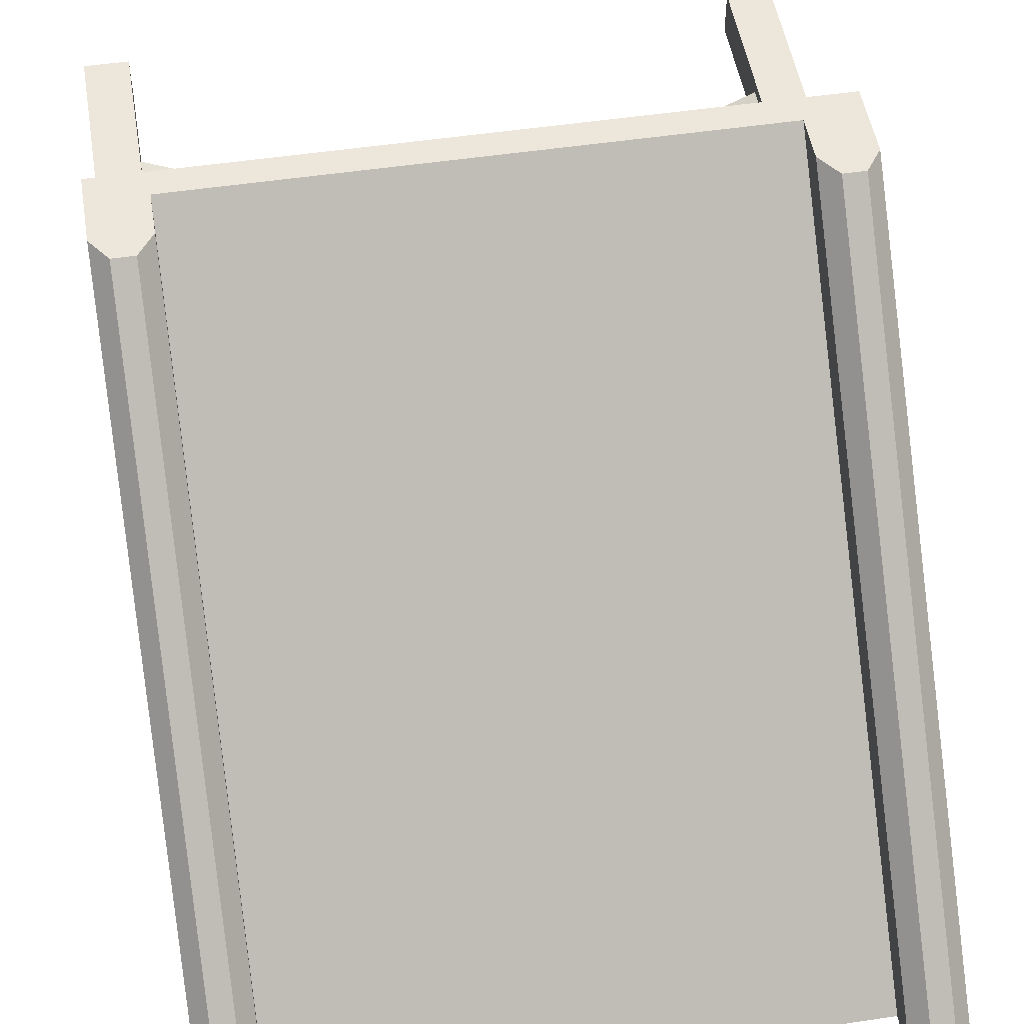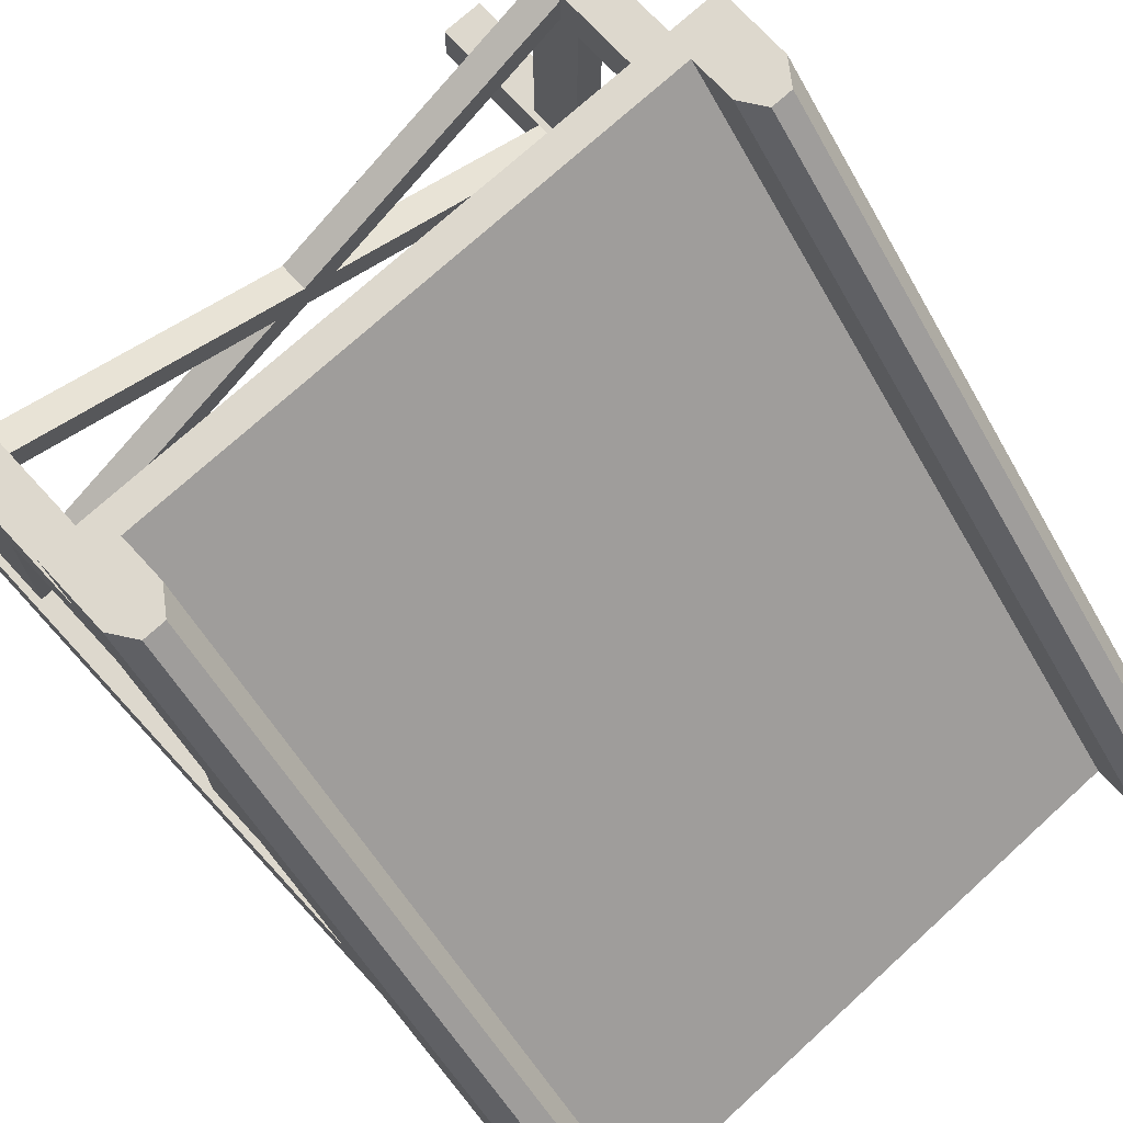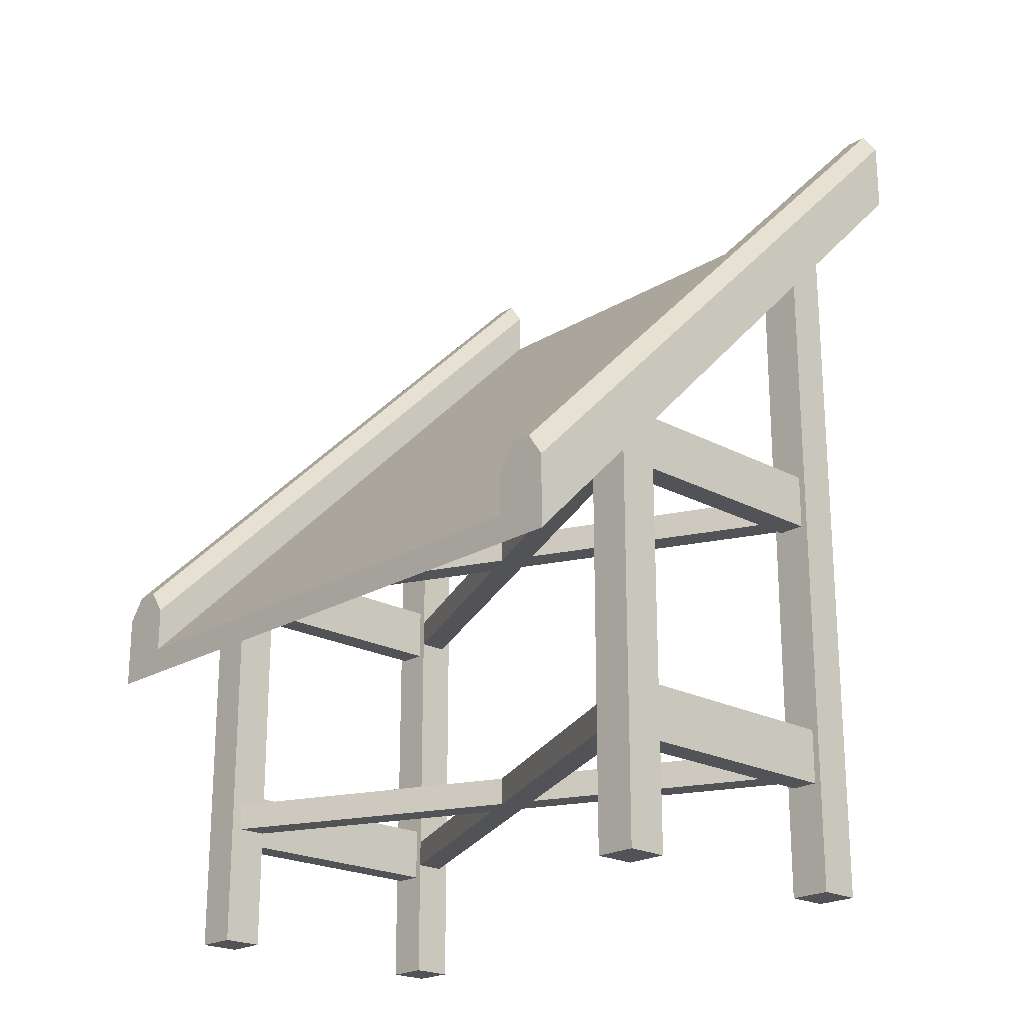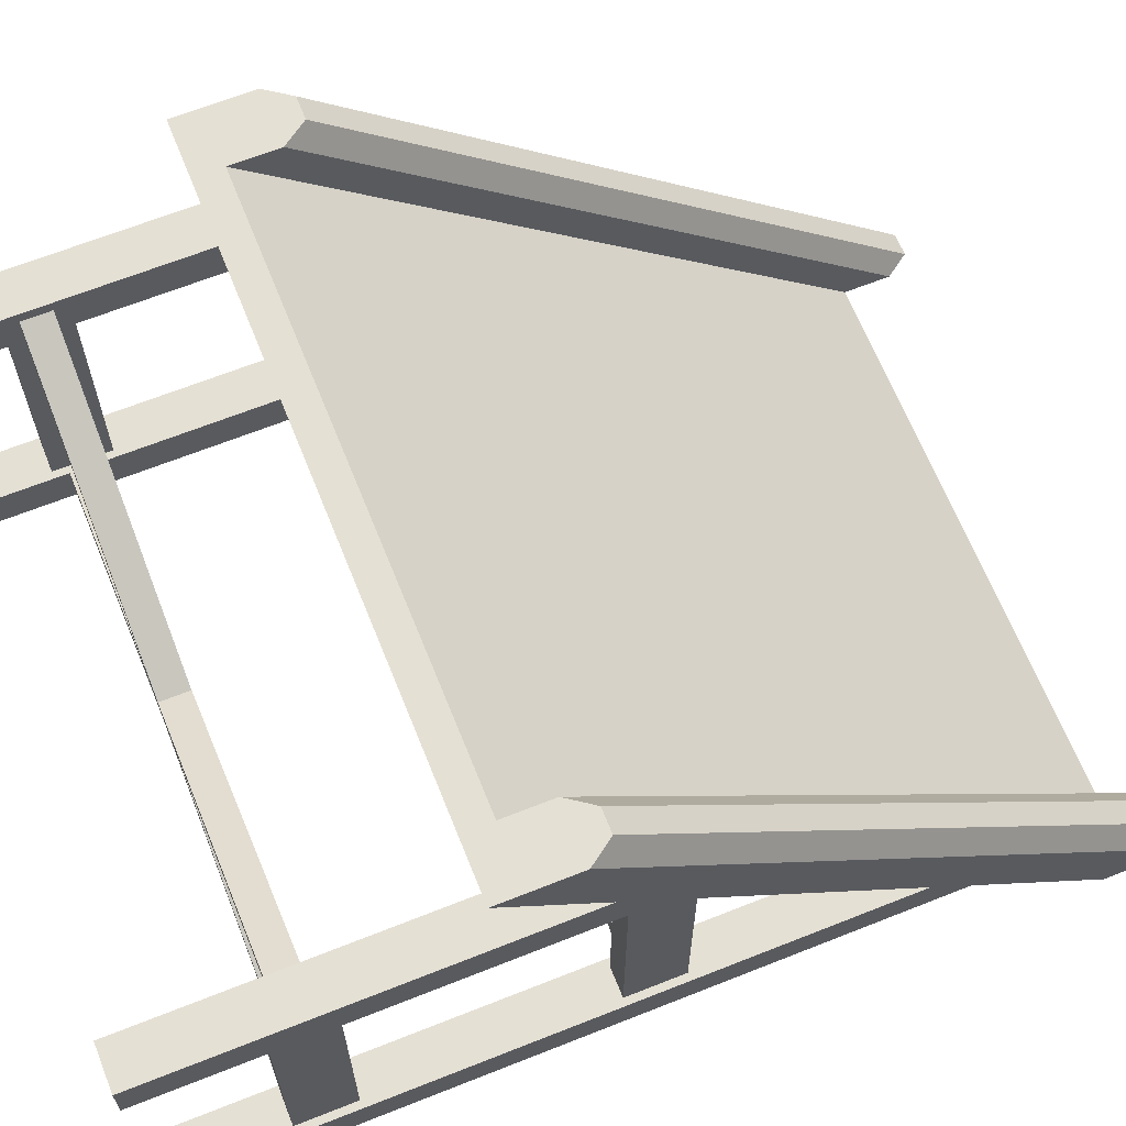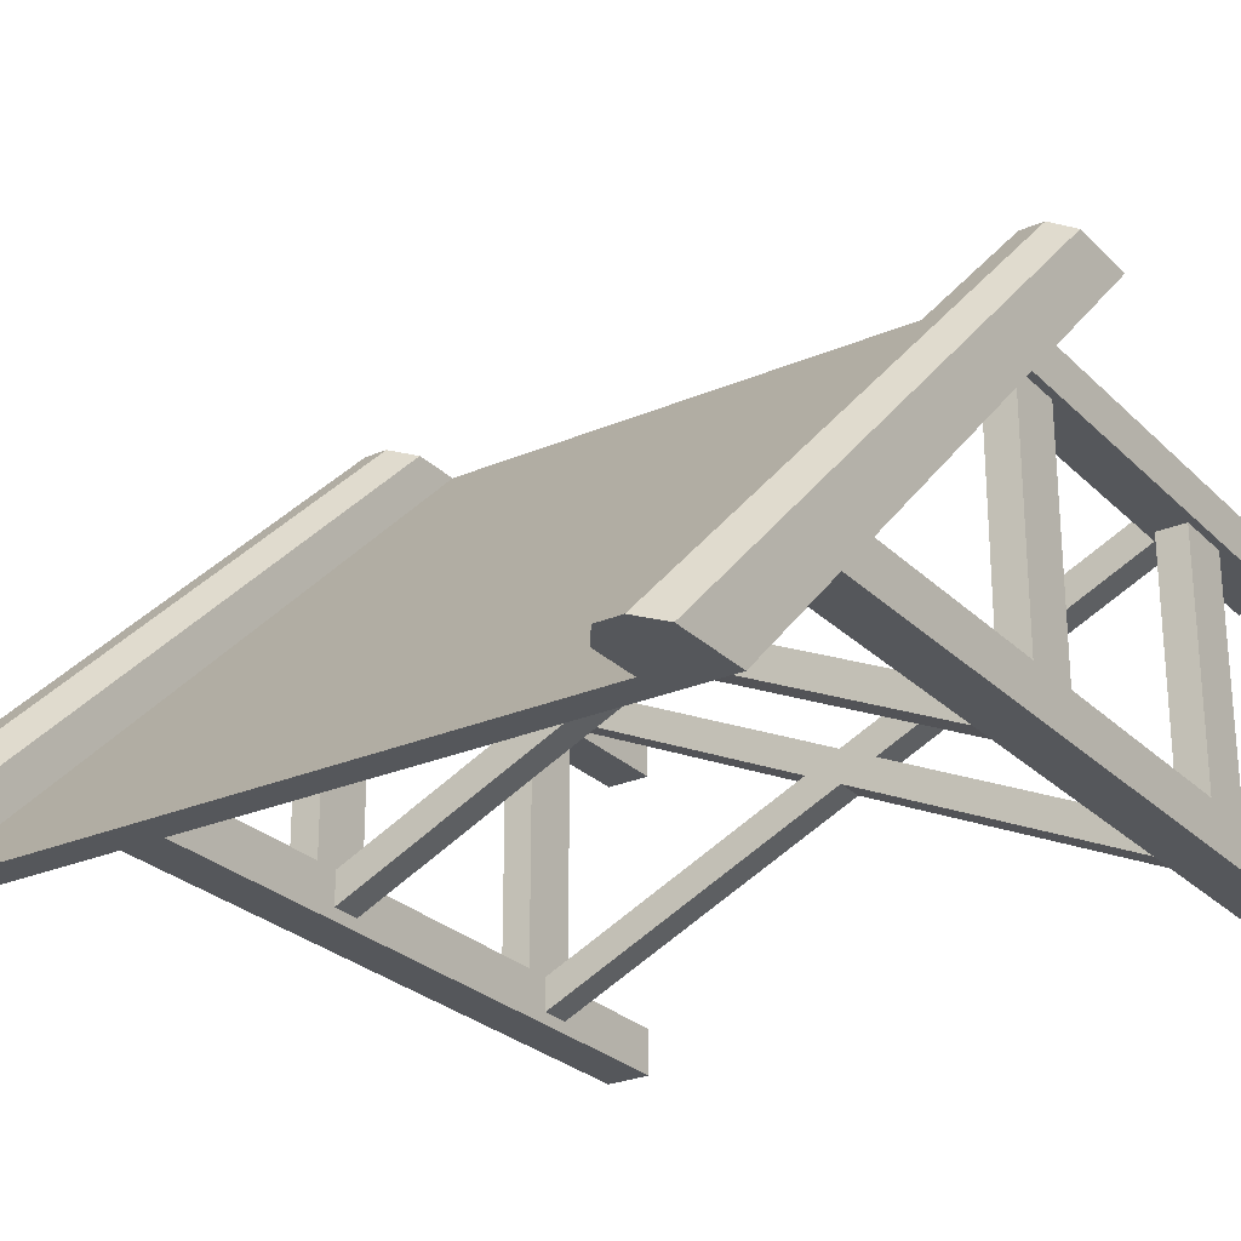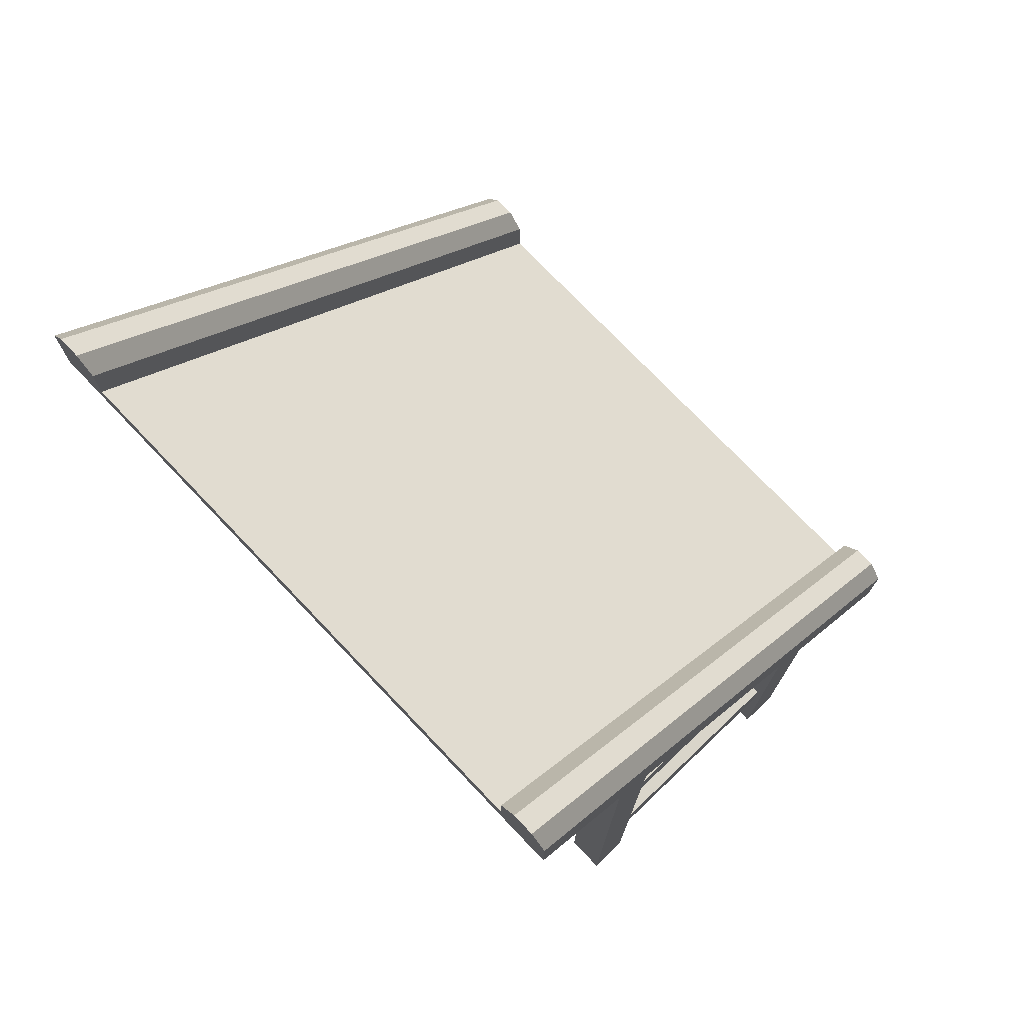
<metadata>
{"format":"obj","ext":"obj","renderer":"f3d","projection":"perspective","resolution":1024,"background":"white","views":[{"elev":50.4,"azim":170.6,"up":"+Z"},{"elev":72.2,"azim":137.5,"up":"+Z"},{"elev":-21.7,"azim":46.6,"up":"+Y"},{"elev":65.6,"azim":68.2,"up":"+Z"},{"elev":-26.6,"azim":-146.0,"up":"+Z"},{"elev":74.5,"azim":-133.6,"up":"+Y"}]}
</metadata>
<code>
o object1
g object1
v -0.5 0.5 0.5
v 0.5 0.5 0.5
v 0.5 0.55 0.5
v -0.5 0.55 0.5
v -0.5 1.55 -0.5
v 0.5 1.55 -0.5
v 0.5 1.5 -0.5
v -0.5 1.5 -0.5
f 1 2 4
f 2 3 4
f 5 4 3
f 5 3 6
f 7 8 6
f 8 5 6
f 6 3 7
f 3 2 7
f 8 1 4
f 8 4 5
f 7 2 8
f 2 1 8
o object2
g object2
v -0.6 1.633 -0.5
v -0.6 0.6326 0.5
v -0.6 0.5 0.5
v -0.6 1.5 -0.5
v -0.5 1.633 -0.5
v -0.5 0.6326 0.5
v -0.5 0.5 0.5
v -0.5 1.5 -0.5
v -0.53 1.675 -0.5
v -0.57 1.675 -0.5
v -0.53 0.675 0.5
v -0.57 0.675 0.5
f 12 11 10
f 12 10 9
f 13 14 16
f 14 15 16
f 16 15 12
f 15 11 12
f 9 18 17
f 16 12 9
f 9 13 16
f 9 17 13
f 19 20 10
f 10 15 14
f 10 11 15
f 14 19 10
f 18 20 19
f 18 19 17
f 9 10 20
f 9 20 18
f 17 19 13
f 19 14 13
o object3
g object3
v 0.5 1.633 -0.5
v 0.5 0.6326 0.5
v 0.5 0.5 0.5
v 0.5 1.5 -0.5
v 0.6 1.633 -0.5
v 0.6 0.6326 0.5
v 0.6 0.5 0.5
v 0.6 1.5 -0.5
v 0.53 1.675 -0.5
v 0.57 1.675 -0.5
v 0.53 0.675 0.5
v 0.57 0.675 0.5
f 24 23 22
f 24 22 21
f 25 26 28
f 26 27 28
f 28 27 24
f 27 23 24
f 21 29 30
f 24 21 25
f 25 28 24
f 21 30 25
f 32 31 22
f 26 22 23
f 23 27 26
f 26 32 22
f 32 30 31
f 30 29 31
f 30 32 25
f 32 26 25
f 21 22 31
f 21 31 29
o object4
g object4
v 0.5125 0 -0.2875
v 0.5875 0 -0.2875
v 0.5875 0 -0.2125
v 0.5125 0 -0.2125
v 0.5125 1.35 -0.2875
v 0.5875 1.35 -0.2875
v 0.5875 1.35 -0.2125
v 0.5125 1.35 -0.2125
v 0.5875 0.75 -0.2125
v 0.5875 0.25 -0.2125
v 0.575 0.25 -0.2125
v 0.575 0.2 -0.2125
v 0.525 0.2 -0.2125
v 0.525 0.25 -0.2125
v 0.5125 0.25 -0.2125
v 0.5125 0.225 -0.2125
v 0.525 0.75 -0.2125
v 0.525 0.8 -0.2125
v 0.575 0.8 -0.2125
v 0.575 0.75 -0.2125
v 0.5125 0.775 -0.2125
v 0.5125 0.75 -0.2125
v 0.575 0.7 -0.2125
v 0.525 0.7 -0.2125
v 0.5125 0.725 -0.2125
v 0.5125 0.275 -0.2125
v 0.525 0.3 -0.2125
v 0.575 0.3 -0.2125
v 0.5125 0.775 -0.2677
v 0.5125 0.725 -0.2677
v 0.5125 0.275 -0.2677
v 0.5125 0.225 -0.2677
v -0.5875 0 -0.2875
v -0.5125 0 -0.2875
v -0.5125 0 -0.2125
v -0.5875 0 -0.2125
v -0.5875 1.35 -0.2875
v -0.5875 1.35 -0.2125
v -0.5875 0.25 -0.2125
v -0.5875 0.75 -0.2125
v -0.5125 1.35 -0.2875
v -0.5125 1.35 -0.2125
v -0.525 0.25 -0.2125
v -0.525 0.2 -0.2125
v -0.575 0.2 -0.2125
v -0.575 0.25 -0.2125
v -0.5125 0.225 -0.2125
v -0.5125 0.25 -0.2125
v -0.575 0.75 -0.2125
v -0.575 0.8 -0.2125
v -0.525 0.8 -0.2125
v -0.525 0.75 -0.2125
v -0.5125 0.75 -0.2125
v -0.5125 0.775 -0.2125
v -0.525 0.7 -0.2125
v -0.575 0.7 -0.2125
v -0.575 0.3 -0.2125
v -0.525 0.3 -0.2125
v -0.5125 0.275 -0.2125
v -0.5125 0.725 -0.2125
v -0.05892 0.275 -0
v -0.05892 0.225 -0
v -0.5125 0.225 0.2677
v -0.5125 0.225 0.2125
v -0.5125 0.225 -0.2677
v -0 0.225 -0.02761
v 0.05892 0.225 -0
v 0.5125 0.225 0.2125
v 0.5125 0.225 0.2677
v -0 0.225 0.02761
v -0.5125 0.275 0.2677
v -0 0.275 0.02761
v 0.5125 0.275 0.2677
v 0.5125 0.275 0.2125
v 0.05892 0.275 -0
v 0.5125 0.25 0.2125
v -0 0.275 -0.02761
v -0.5125 0.275 -0.2677
v -0.5125 0.275 0.2125
v -0.5125 0.25 0.2125
v -0.5125 0.775 -0.2677
v -0.5125 0.725 -0.2677
v -0.05892 0.775 -0
v -0.05892 0.725 -0
v -0.5125 0.725 0.2677
v -0.5125 0.725 0.2125
v -0 0.725 -0.02761
v 0.05892 0.725 -0
v 0.5125 0.725 0.2125
v 0.5125 0.725 0.2677
v -0 0.725 0.02761
v -0.5125 0.775 0.2677
v -0 0.775 0.02761
v 0.5125 0.775 0.2677
v 0.5125 0.775 0.2125
v 0.05892 0.775 -0
v -0 0.775 -0.02761
v -0.5125 0.775 0.2125
v 0.5125 0.8 0.2125
v 0.5125 0.8 0.2875
v 0.5125 0 0.2875
v 0.5125 0 0.2125
v 0.5875 0 0.2125
v 0.5875 0 0.2875
v 0.5875 0.8 0.2125
v 0.5875 0.8 0.2875
v 0.5875 0.25 0.2125
v 0.525 0.8 0.2125
v 0.575 0.8 0.2125
v 0.575 0.25 0.2125
v 0.575 0.2 0.2125
v 0.525 0.2 0.2125
v 0.525 0.25 0.2125
v 0.525 0.3 0.2125
v 0.575 0.3 0.2125
v 0.575 0.7 0.2125
v 0.525 0.7 0.2125
v -0.5125 0.8 0.2125
v -0.5125 0.8 0.2875
v -0.5125 0 0.2875
v -0.5125 0 0.2125
v -0.5875 0 0.2125
v -0.5875 0 0.2875
v -0.5875 0.8 0.2125
v -0.5875 0.8 0.2875
v -0.5875 0.25 0.2125
v -0.575 0.8 0.2125
v -0.525 0.8 0.2125
v -0.525 0.25 0.2125
v -0.525 0.2 0.2125
v -0.575 0.2 0.2125
v -0.575 0.25 0.2125
v -0.575 0.3 0.2125
v -0.525 0.3 0.2125
v -0.525 0.7 0.2125
v -0.575 0.7 0.2125
f 33 34 35
f 33 35 36
f 40 39 38
f 40 38 37
f 37 38 33
f 38 34 33
f 42 35 34
f 34 38 41
f 38 39 41
f 41 42 34
f 46 47 48
f 45 48 35
f 44 35 42
f 60 42 41
f 41 52 55
f 51 41 39
f 39 40 51
f 40 53 50
f 53 49 50
f 56 49 57
f 57 58 59
f 56 57 59
f 49 54 57
f 53 54 49
f 40 50 51
f 51 52 41
f 41 55 60
f 55 56 60
f 56 59 60
f 60 43 42
f 42 43 44
f 44 45 35
f 48 36 35
f 58 46 59
f 58 47 46
f 45 46 48
f 36 48 64
f 33 64 63
f 63 58 62
f 62 61 37
f 61 40 37
f 61 53 40
f 58 57 62
f 37 33 62
f 33 63 62
f 33 36 64
f 65 66 67
f 65 67 68
f 65 68 71
f 69 65 72
f 72 70 69
f 65 71 72
f 70 74 73
f 70 73 69
f 79 80 75
f 90 75 91
f 89 90 88
f 88 81 72
f 82 70 72
f 82 74 70
f 83 86 74
f 84 85 86
f 92 84 87
f 92 85 84
f 83 84 86
f 82 83 74
f 72 81 82
f 72 71 89
f 77 71 68
f 68 76 77
f 77 78 71
f 89 88 72
f 71 78 89
f 90 87 88
f 90 92 87
f 90 91 92
f 75 80 91
f 68 79 76
f 68 67 79
f 79 75 76
f 69 73 65
f 73 66 65
f 80 79 94
f 94 93 80
f 93 91 80
f 99 100 101
f 98 99 102
f 102 95 94
f 94 79 97
f 95 96 94
f 94 97 98
f 98 102 94
f 99 101 102
f 98 64 99
f 64 48 99
f 103 95 102
f 103 102 104
f 104 102 105
f 102 101 105
f 107 106 108
f 108 100 99
f 108 99 107
f 99 48 47
f 47 58 107
f 47 107 99
f 98 109 64
f 109 63 64
f 97 110 109
f 97 109 98
f 94 96 112
f 112 111 93
f 93 94 112
f 105 106 107
f 104 107 109
f 109 110 93
f 93 111 103
f 110 91 93
f 93 104 109
f 93 103 104
f 107 63 109
f 107 58 63
f 104 105 107
f 97 79 67
f 110 97 66
f 114 66 73
f 73 74 113
f 74 86 113
f 73 113 114
f 114 92 91
f 114 110 66
f 114 91 110
f 97 67 66
f 85 92 116
f 116 115 85
f 115 86 85
f 120 121 122
f 119 120 123
f 123 117 116
f 116 92 114
f 117 118 116
f 116 114 119
f 119 123 116
f 120 122 123
f 119 62 120
f 62 57 120
f 124 117 123
f 124 123 125
f 125 123 126
f 123 122 126
f 127 121 128
f 121 120 128
f 120 57 54
f 54 53 128
f 54 128 120
f 119 129 62
f 129 61 62
f 114 113 129
f 114 129 119
f 115 116 130
f 116 118 130
f 126 127 128
f 125 128 129
f 129 113 115
f 115 130 124
f 113 86 115
f 115 125 129
f 115 124 125
f 128 61 129
f 128 53 61
f 125 126 128
f 131 127 126
f 132 126 122
f 122 106 105
f 105 101 133
f 101 134 133
f 101 100 134
f 122 121 106
f 133 132 105
f 132 122 105
f 132 131 126
f 134 135 136
f 134 136 133
f 136 135 139
f 139 137 138
f 136 139 138
f 133 136 132
f 136 138 132
f 132 138 137
f 140 132 141
f 141 51 50
f 50 140 141
f 132 137 141
f 140 131 132
f 100 108 145
f 146 145 106
f 106 121 149
f 147 149 148
f 148 137 139
f 139 135 143
f 135 144 143
f 143 142 139
f 148 141 137
f 139 147 148
f 139 142 147
f 121 140 149
f 127 131 140
f 121 127 140
f 147 146 149
f 146 106 149
f 145 108 106
f 135 100 144
f 135 134 100
f 100 145 144
f 124 130 150
f 117 124 151
f 103 151 152
f 152 153 95
f 153 96 95
f 152 95 103
f 103 117 151
f 103 111 117
f 111 118 117
f 124 150 151
f 154 153 152
f 154 152 155
f 158 154 155
f 157 158 155
f 157 156 158
f 155 152 157
f 152 151 157
f 157 151 150
f 159 157 160
f 160 83 159
f 83 82 159
f 157 150 160
f 159 156 157
f 161 112 96
f 162 96 154
f 154 158 163
f 158 156 168
f 168 167 165
f 167 166 165
f 118 111 166
f 160 130 118
f 160 150 130
f 167 118 166
f 167 160 118
f 156 159 168
f 168 165 158
f 165 164 158
f 158 164 163
f 163 162 154
f 96 153 154
f 111 161 166
f 111 112 161
f 162 161 96
f 43 60 147
f 44 43 142
f 142 143 44
f 43 147 142
f 146 147 60
f 146 60 59
f 146 59 46
f 145 46 45
f 45 144 145
f 145 146 46
f 45 44 143
f 45 143 144
f 75 90 166
f 76 75 161
f 161 162 76
f 75 166 161
f 165 166 90
f 165 90 89
f 165 89 78
f 164 78 77
f 77 163 164
f 164 165 78
f 77 76 162
f 77 162 163
f 56 149 140
f 140 50 49
f 56 140 49
f 56 55 148
f 56 148 149
f 141 148 55
f 141 55 52
f 52 51 141
f 88 168 159
f 159 82 81
f 88 159 81
f 88 87 167
f 88 167 168
f 160 167 87
f 160 87 84
f 84 83 160

</code>
